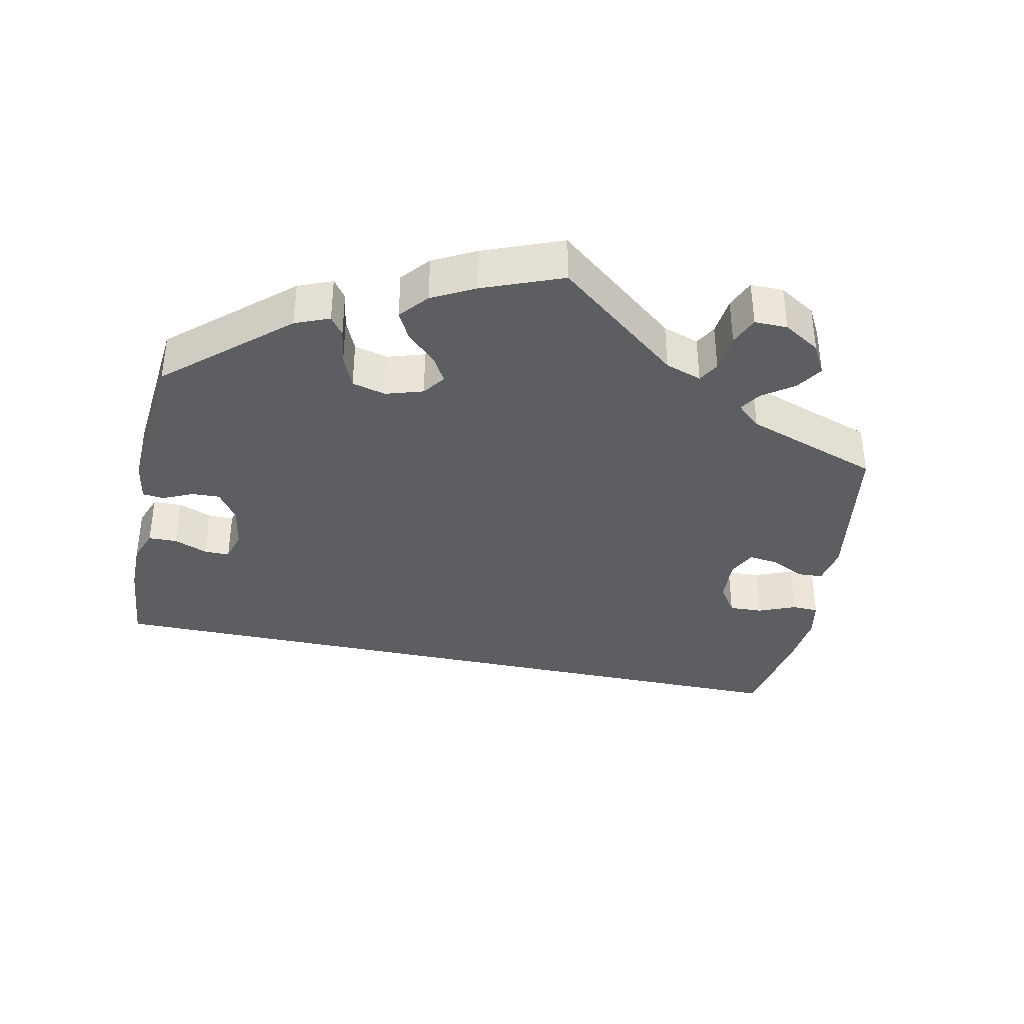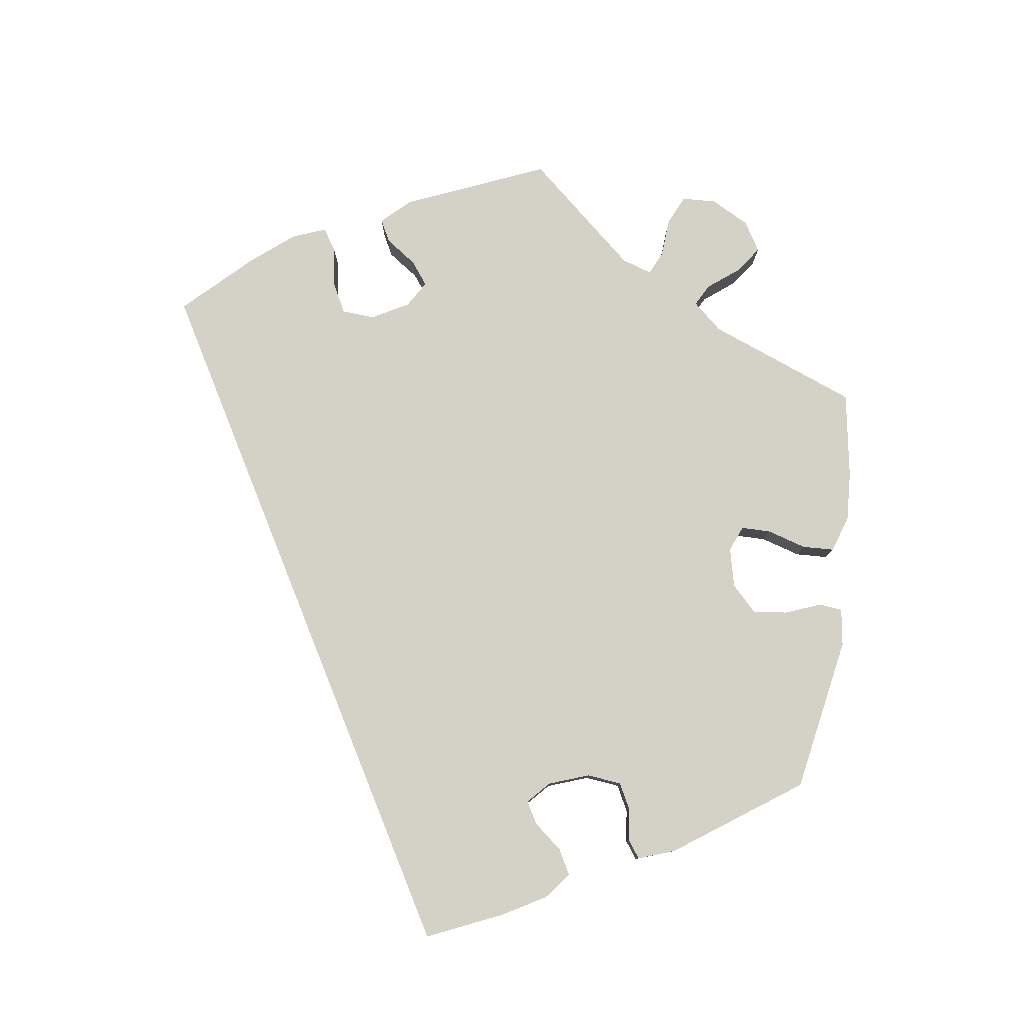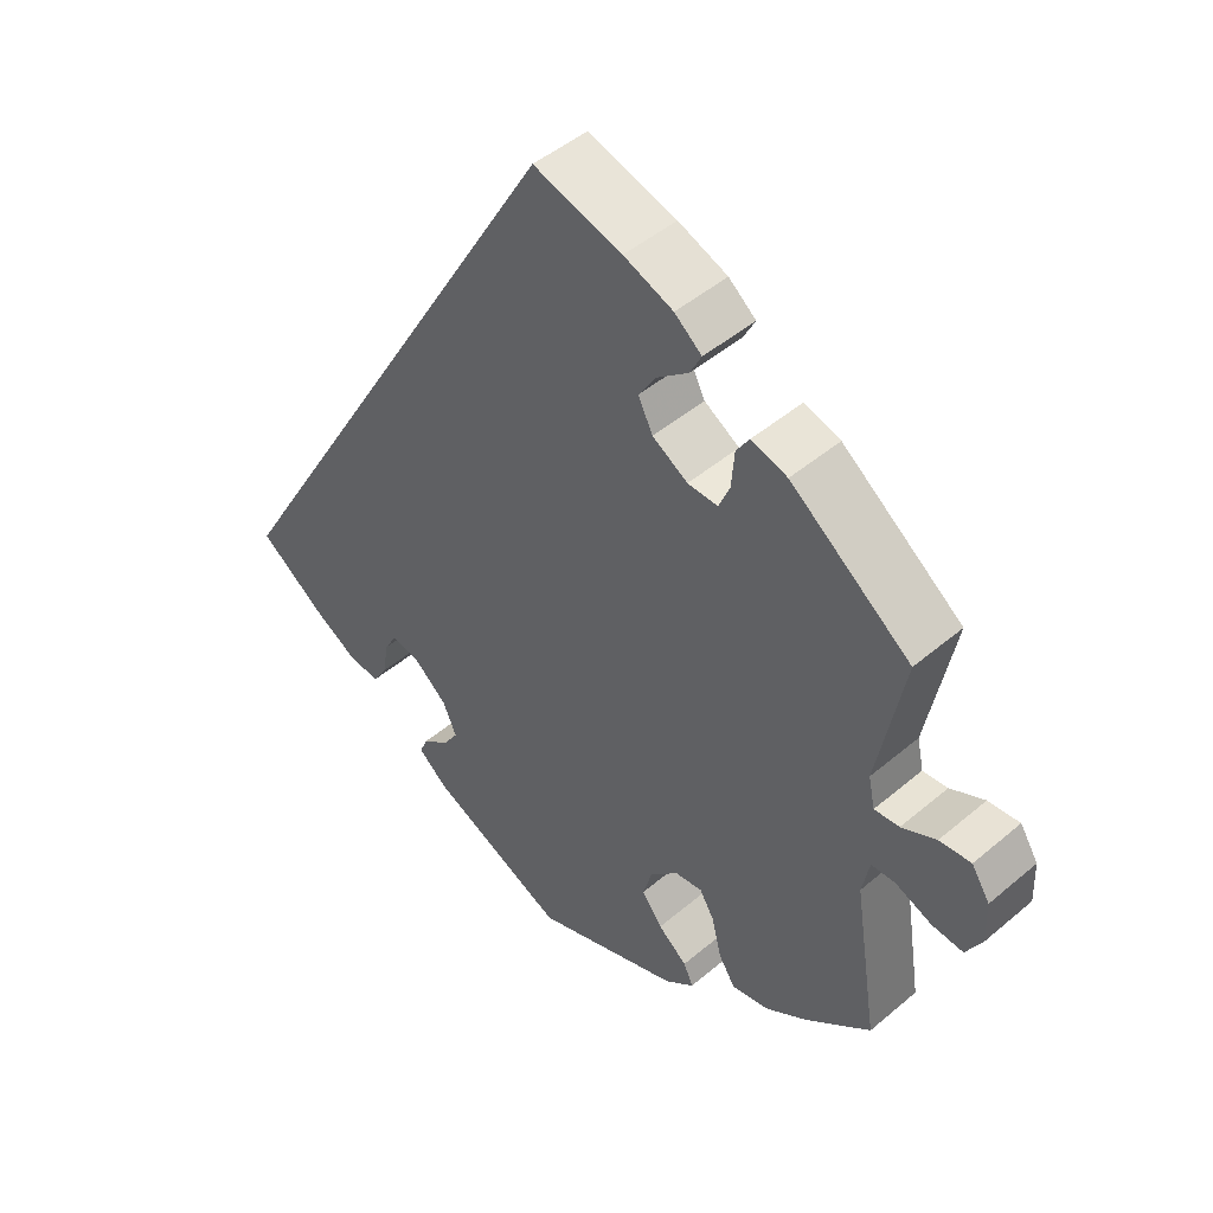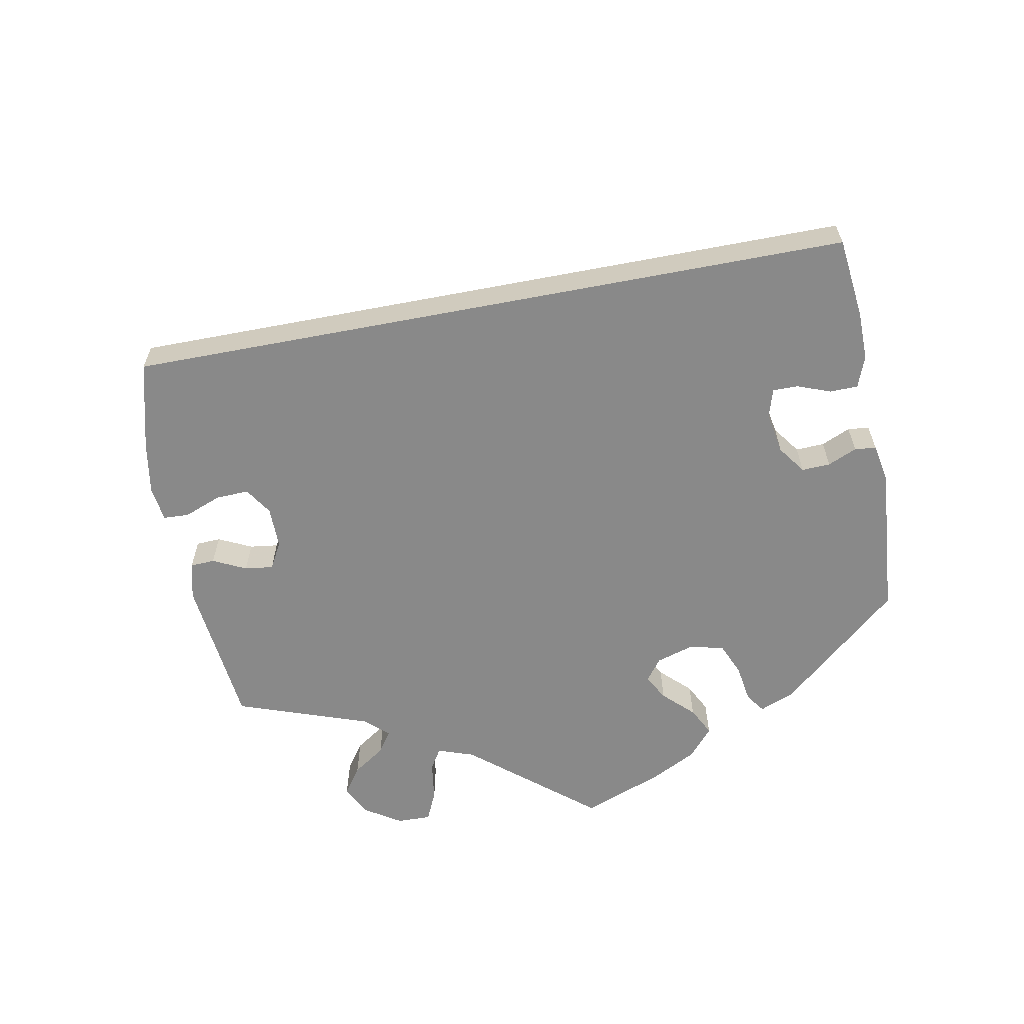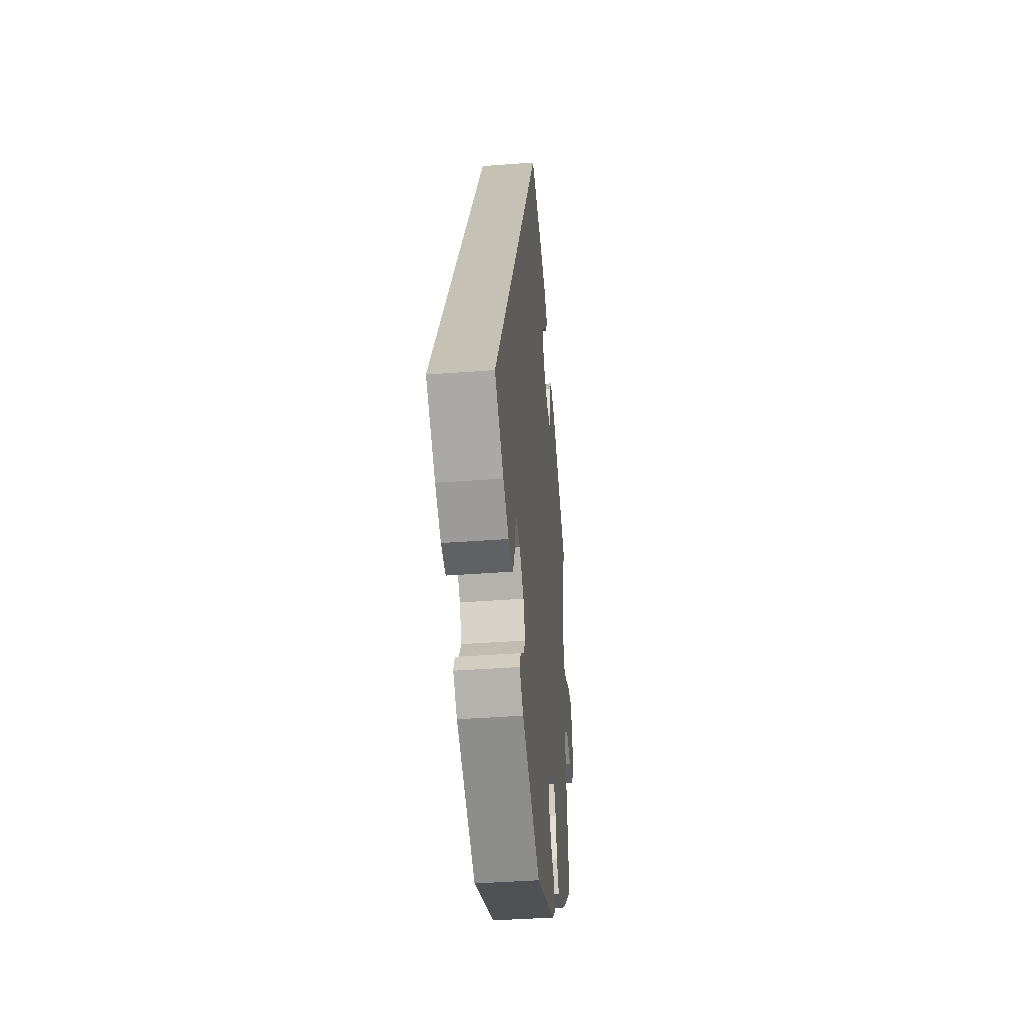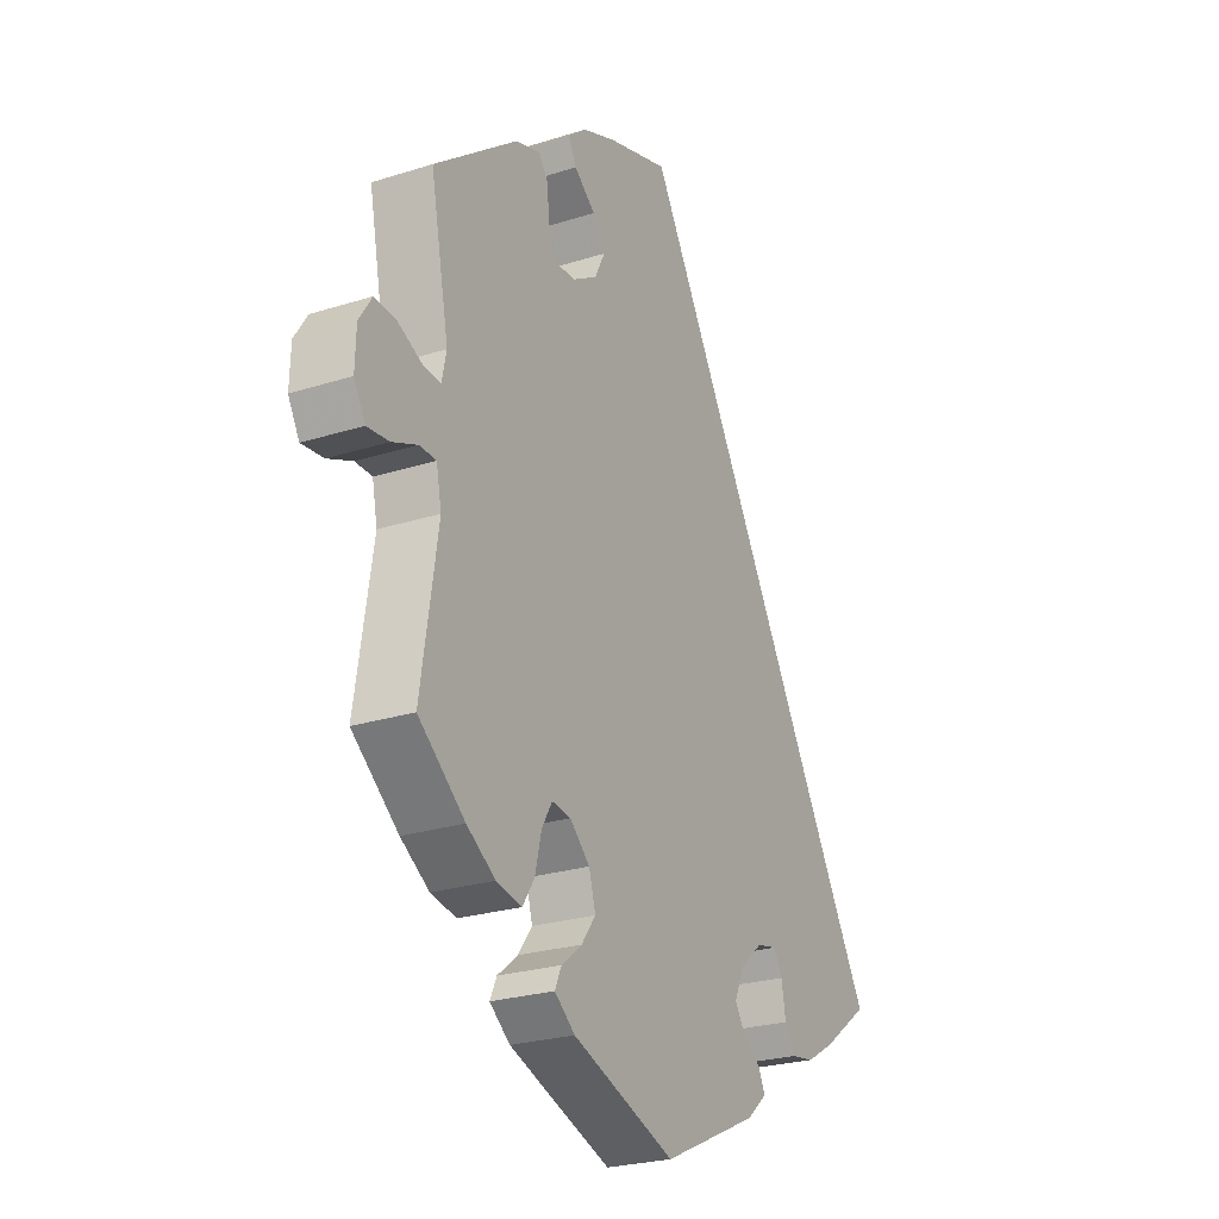
<metadata>
{"format":"obj","ext":"obj","renderer":"f3d","projection":"perspective","resolution":1024,"background":"white","views":[{"elev":-39.3,"azim":-131.2,"up":"+Y"},{"elev":79.8,"azim":128.1,"up":"+Y"},{"elev":47.3,"azim":-133.7,"up":"+Z"},{"elev":-63.2,"azim":70.7,"up":"+Y"},{"elev":-40.1,"azim":95.3,"up":"+Z"},{"elev":-24.8,"azim":-62.5,"up":"+Z"}]}
</metadata>
<code>
v -0.468 0.07 -0.076
v -0.478 0.07 -0.025
v -0.511 0.07 -0.024
v -0.56 0.07 -0.044
v -0.603 0.07 -0.048
v -0.625 0.07 -0.008
v -0.623 0.07 0.05
v -0.598 0.07 0.089
v -0.555 0.07 0.085
v -0.508 0.07 0.062
v -0.474 0.07 0.059
v -0.465 0.07 0.101
v -0.501 0.07 0.289
v -0.337 0.07 0.413
v -0.288 0.07 0.428
v -0.27 0.07 0.4
v -0.266 0.07 0.35
v -0.251 0.07 0.314
v -0.21 0.07 0.315
v -0.162 0.07 0.344
v -0.142 0.07 0.384
v -0.166 0.07 0.422
v -0.208 0.07 0.456
v -0.224 0.07 0.487
v -0.187 0.07 0.517
v -0.12 0.07 0.543
v 0 0.07 0.578
v 0.501 0.07 -0.288
v 0.41 0.07 -0.354
v 0.353 0.07 -0.387
v 0.308 0.07 -0.394
v 0.288 0.07 -0.361
v 0.28 0.07 -0.313
v 0.263 0.07 -0.283
v 0.223 0.07 -0.292
v 0.179 0.07 -0.329
v 0.16 0.07 -0.372
v 0.181 0.07 -0.405
v 0.216 0.07 -0.431
v 0.228 0.07 -0.458
v 0.188 0.07 -0.492
v 0.001 0.07 -0.578
v -0.2 0.07 -0.505
v -0.24 0.07 -0.473
v -0.227 0.07 -0.444
v -0.187 0.07 -0.412
v -0.159 0.07 -0.374
v -0.172 0.07 -0.328
v -0.211 0.07 -0.291
v -0.248 0.07 -0.286
v -0.268 0.07 -0.32
v -0.281 0.07 -0.374
v -0.304 0.07 -0.41
v -0.354 0.07 -0.4
v -0.41 0.07 -0.363
v -0.501 0.07 -0.288
v -0.468 0 -0.076
v -0.478 0 -0.025
v -0.511 0 -0.024
v -0.56 0 -0.044
v -0.603 0 -0.048
v -0.625 0 -0.008
v -0.623 0 0.05
v -0.598 0 0.089
v -0.555 0 0.085
v -0.508 0 0.062
v -0.474 0 0.059
v -0.465 0 0.101
v -0.501 0 0.289
v -0.337 0 0.413
v -0.288 0 0.428
v -0.27 0 0.4
v -0.266 0 0.35
v -0.251 0 0.314
v -0.21 0 0.315
v -0.162 0 0.344
v -0.142 0 0.384
v -0.166 0 0.422
v -0.208 0 0.456
v -0.224 0 0.487
v -0.187 0 0.517
v -0.12 0 0.543
v 0 0 0.578
v 0.501 0 -0.288
v 0.41 0 -0.354
v 0.353 0 -0.387
v 0.308 0 -0.394
v 0.288 0 -0.361
v 0.28 0 -0.313
v 0.263 0 -0.283
v 0.223 0 -0.292
v 0.179 0 -0.329
v 0.16 0 -0.372
v 0.181 0 -0.405
v 0.216 0 -0.431
v 0.228 0 -0.458
v 0.188 0 -0.492
v 0.001 0 -0.578
v -0.2 0 -0.505
v -0.24 0 -0.473
v -0.227 0 -0.444
v -0.187 0 -0.412
v -0.159 0 -0.374
v -0.172 0 -0.328
v -0.211 0 -0.291
v -0.248 0 -0.286
v -0.268 0 -0.32
v -0.281 0 -0.374
v -0.304 0 -0.41
v -0.354 0 -0.4
v -0.41 0 -0.363
v -0.501 0 -0.288
f 55 56 1
f 54 55 1 2
f 51 52 53 54
f 50 51 54 2
f 49 50 2
f 48 49 2
f 43 44 45 46
f 43 46 47
f 42 43 47
f 41 42 47 48
f 38 39 40 41
f 37 38 41 48
f 30 31 32 33
f 30 33 34
f 29 30 34
f 28 29 34
f 27 28 34
f 26 27 34 35
f 22 23 24 25
f 21 22 25 26
f 14 15 16 17
f 12 13 14 17
f 11 12 17 18
f 7 8 9 10
f 7 10 11
f 6 7 11
f 3 4 5 6
f 2 3 6 11
f 36 37 48 2
f 21 26 35 36
f 20 21 36
f 19 20 36 2
f 2 11 18 19
f 57 112 111
f 58 57 111 110
f 110 109 108 107
f 58 110 107 106
f 58 106 105
f 58 105 104
f 102 101 100 99
f 103 102 99
f 103 99 98
f 104 103 98 97
f 97 96 95 94
f 104 97 94 93
f 89 88 87 86
f 90 89 86
f 90 86 85
f 90 85 84
f 90 84 83
f 91 90 83 82
f 81 80 79 78
f 82 81 78 77
f 73 72 71 70
f 73 70 69 68
f 74 73 68 67
f 66 65 64 63
f 67 66 63
f 67 63 62
f 62 61 60 59
f 67 62 59 58
f 58 104 93 92
f 92 91 82 77
f 92 77 76
f 58 92 76 75
f 75 74 67 58
f 1 57 58 2
f 2 58 59 3
f 3 59 60 4
f 4 60 61 5
f 5 61 62 6
f 6 62 63 7
f 7 63 64 8
f 8 64 65 9
f 9 65 66 10
f 10 66 67 11
f 11 67 68 12
f 12 68 69 13
f 13 69 70 14
f 14 70 71 15
f 15 71 72 16
f 16 72 73 17
f 17 73 74 18
f 18 74 75 19
f 19 75 76 20
f 20 76 77 21
f 21 77 78 22
f 22 78 79 23
f 23 79 80 24
f 24 80 81 25
f 25 81 82 26
f 26 82 83 27
f 27 83 84 28
f 28 84 85 29
f 29 85 86 30
f 30 86 87 31
f 31 87 88 32
f 32 88 89 33
f 33 89 90 34
f 34 90 91 35
f 35 91 92 36
f 36 92 93 37
f 37 93 94 38
f 38 94 95 39
f 39 95 96 40
f 40 96 97 41
f 41 97 98 42
f 42 98 99 43
f 43 99 100 44
f 44 100 101 45
f 45 101 102 46
f 46 102 103 47
f 47 103 104 48
f 48 104 105 49
f 49 105 106 50
f 50 106 107 51
f 51 107 108 52
f 52 108 109 53
f 53 109 110 54
f 54 110 111 55
f 55 111 112 56
f 56 112 57 1

</code>
